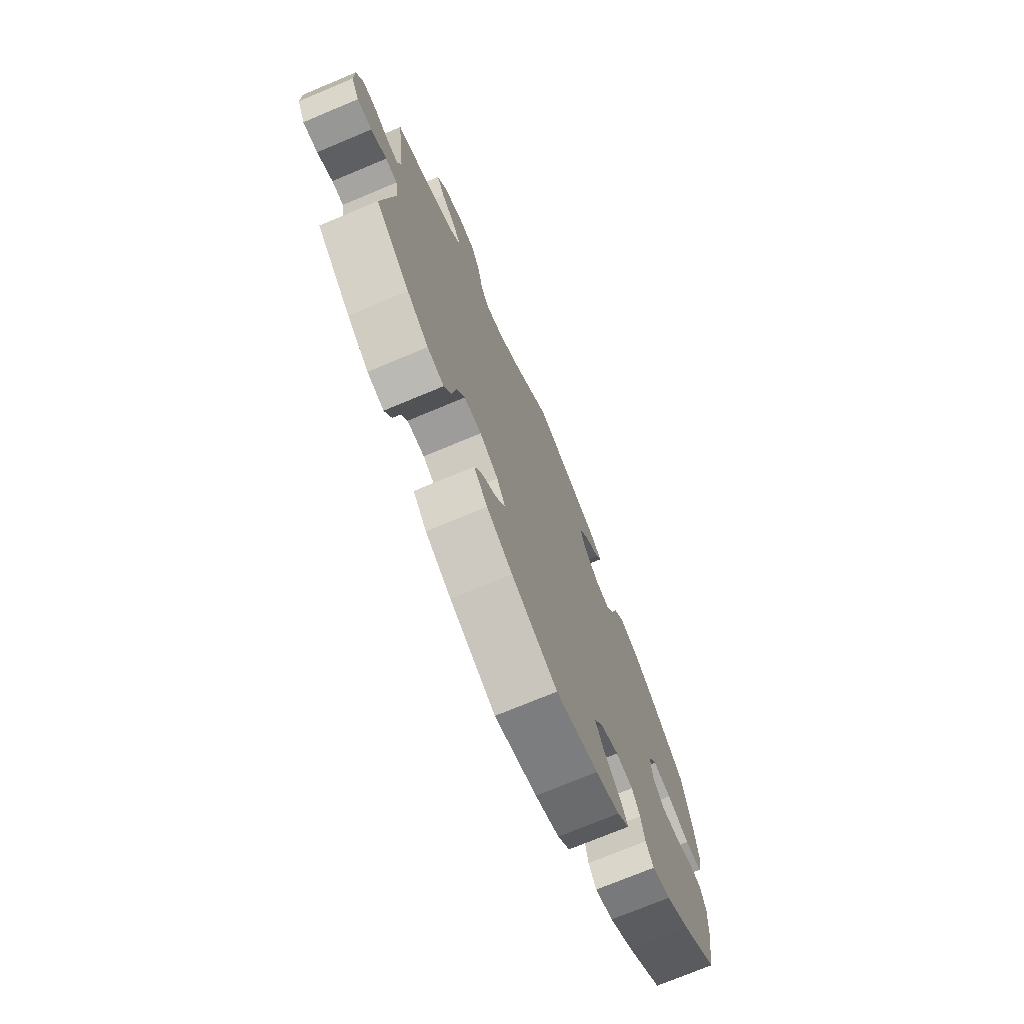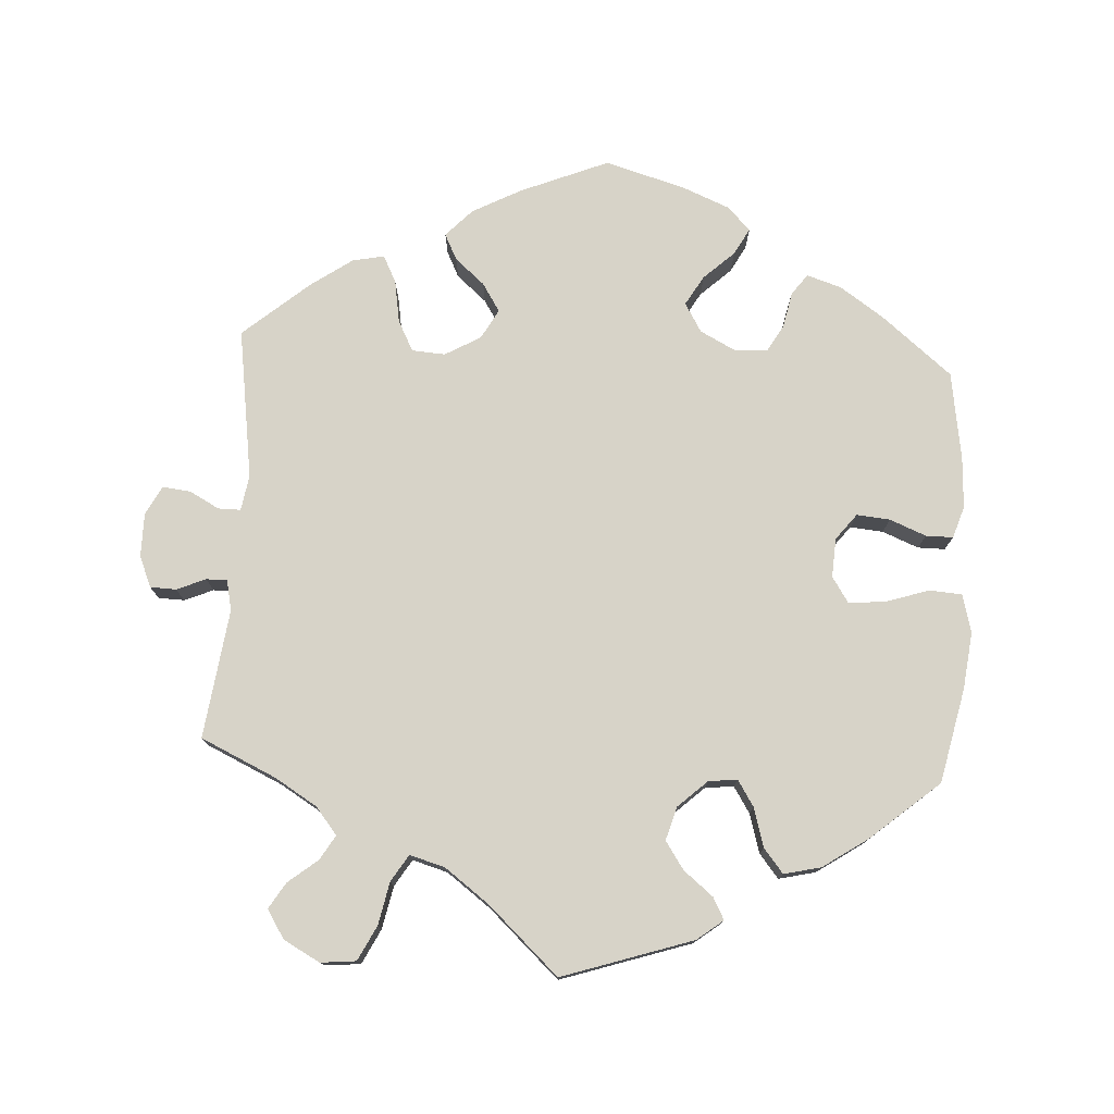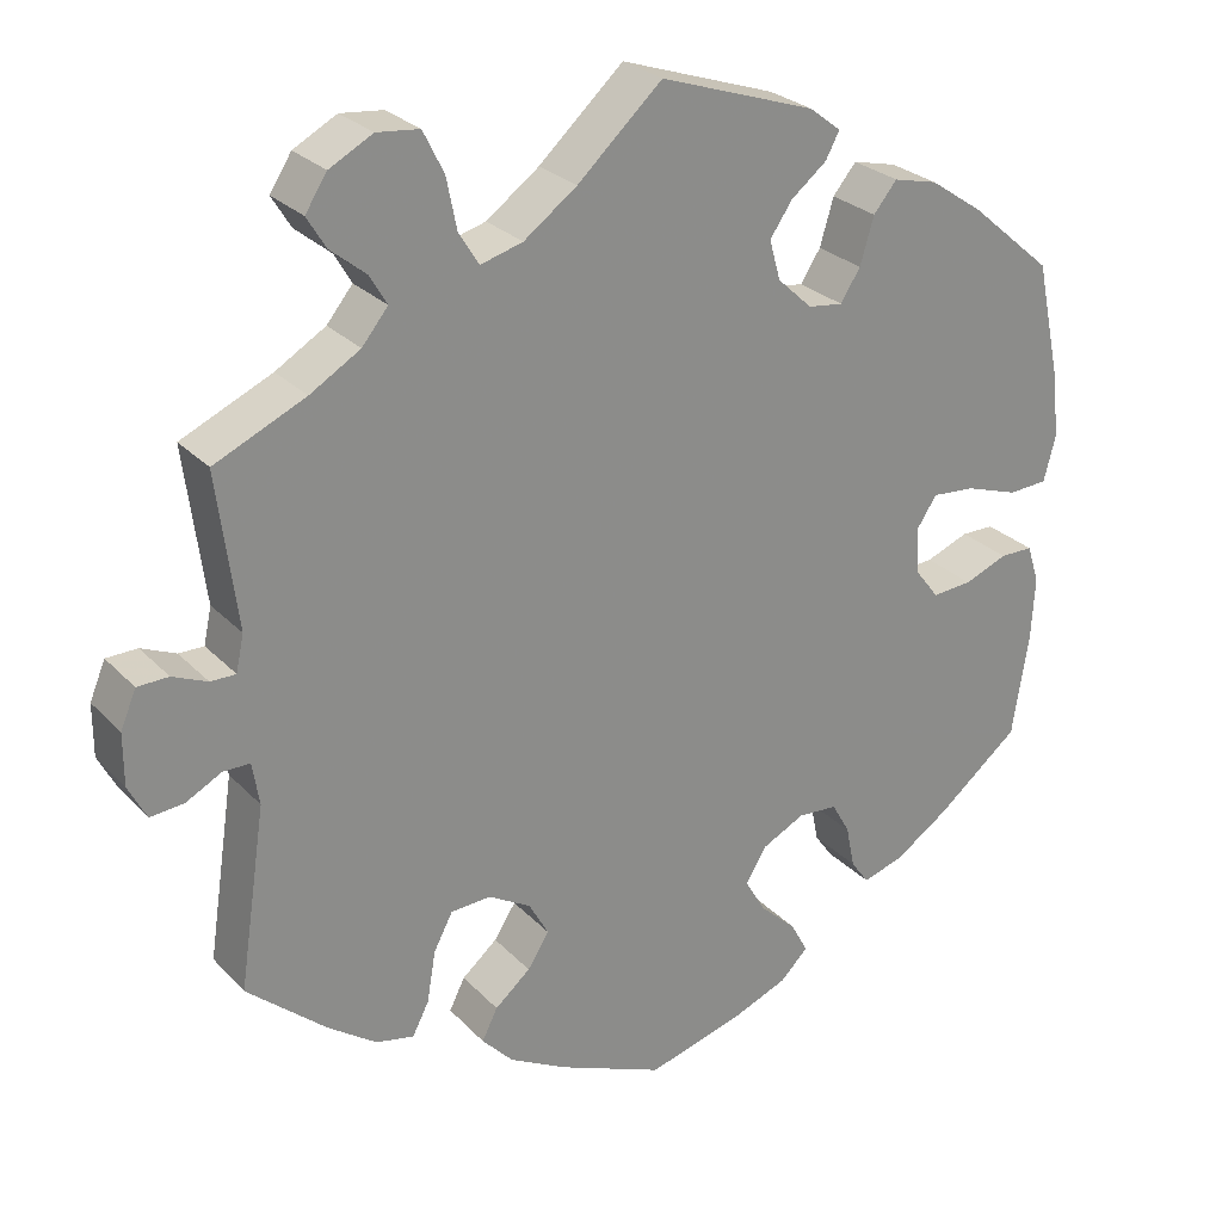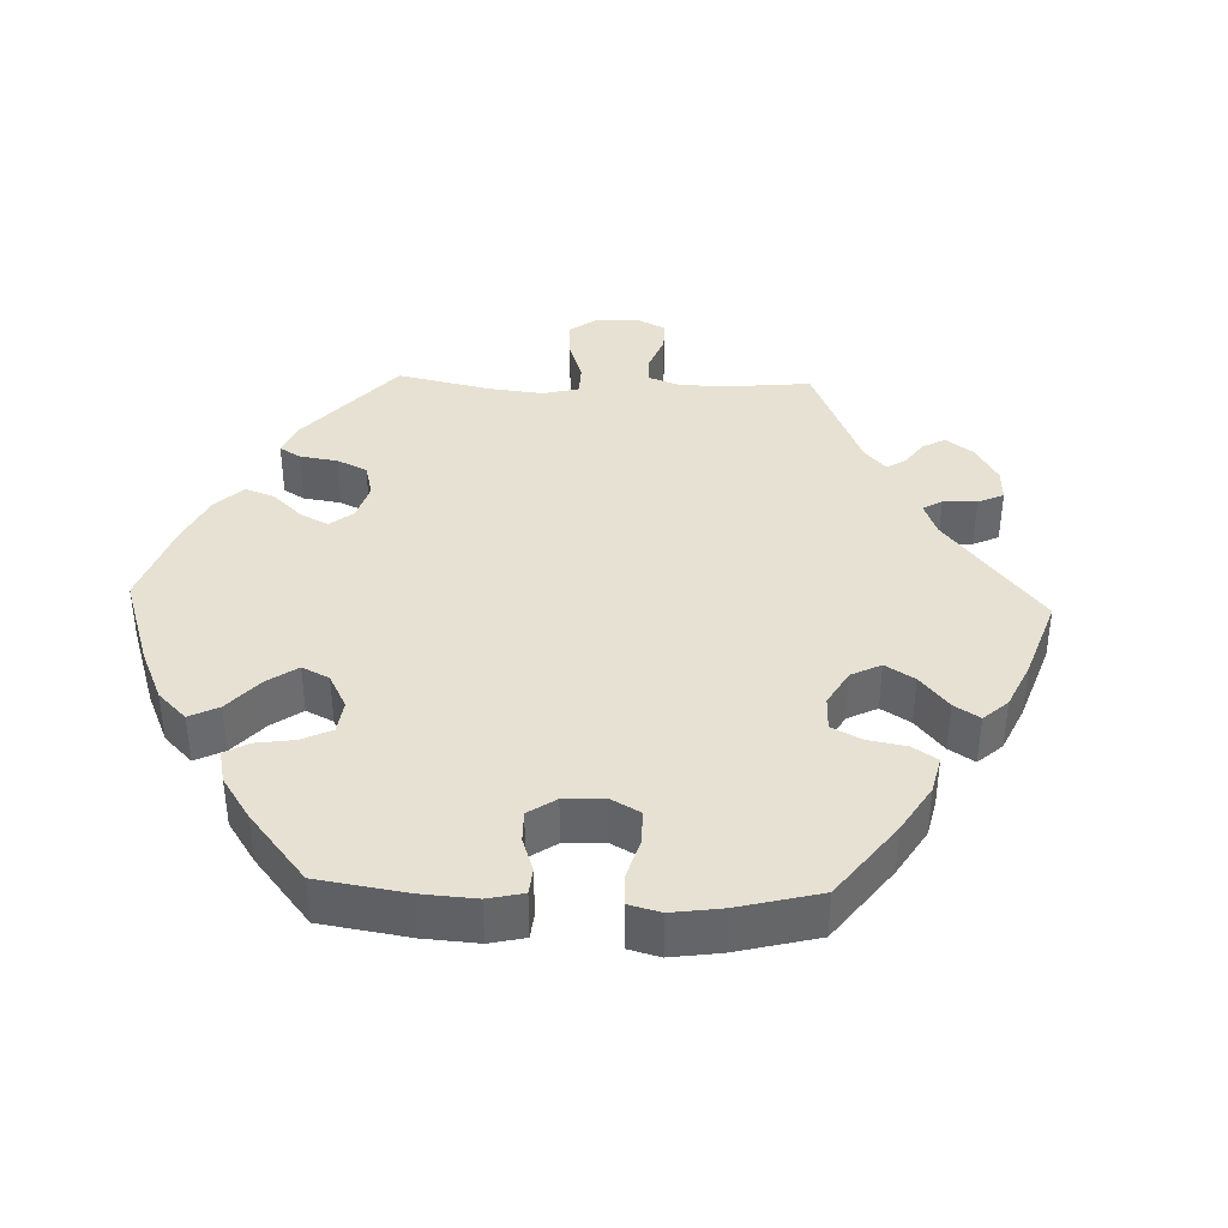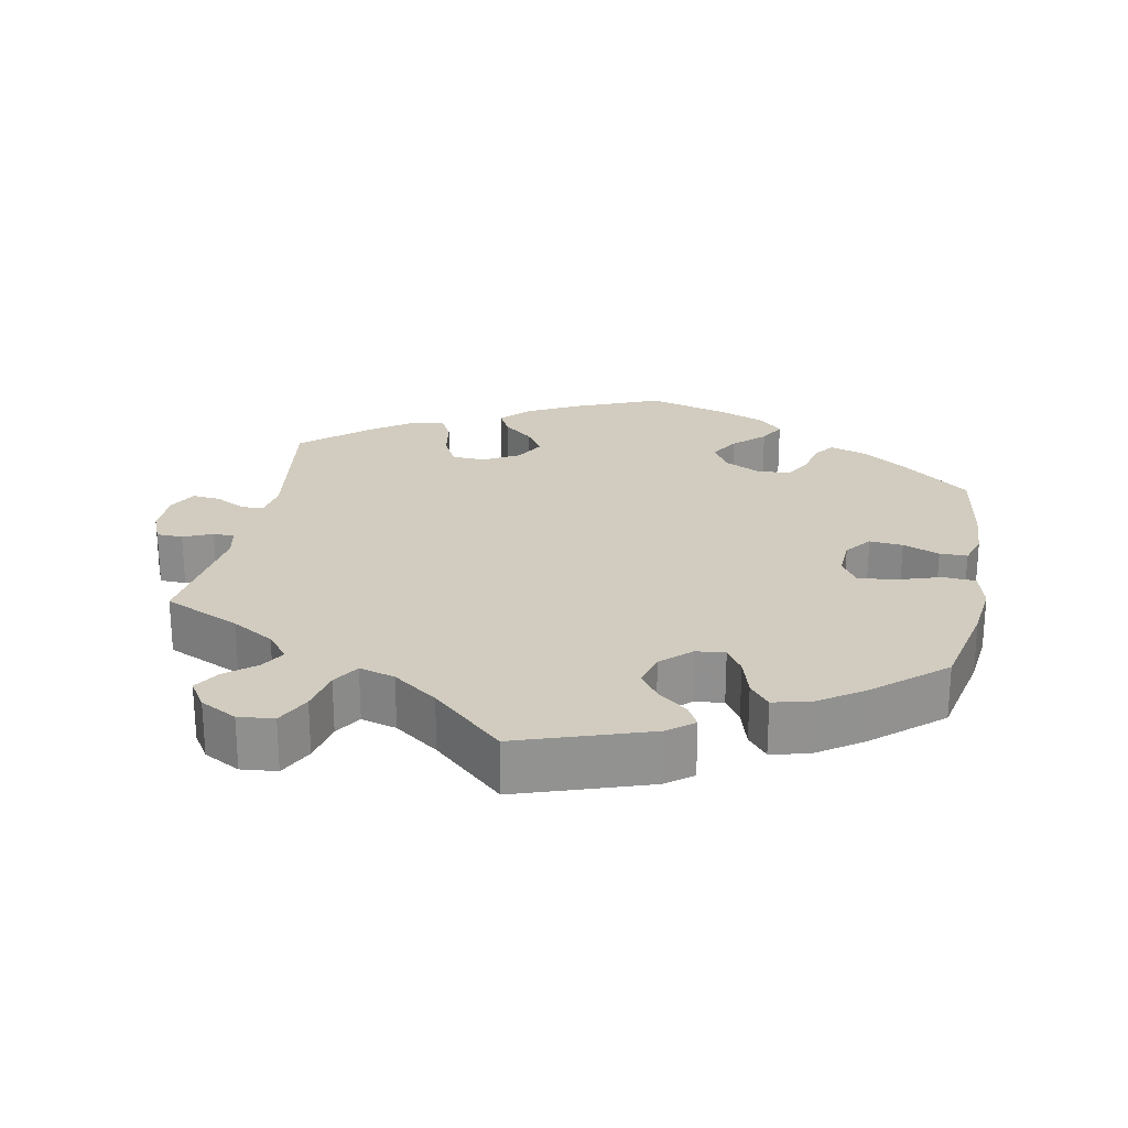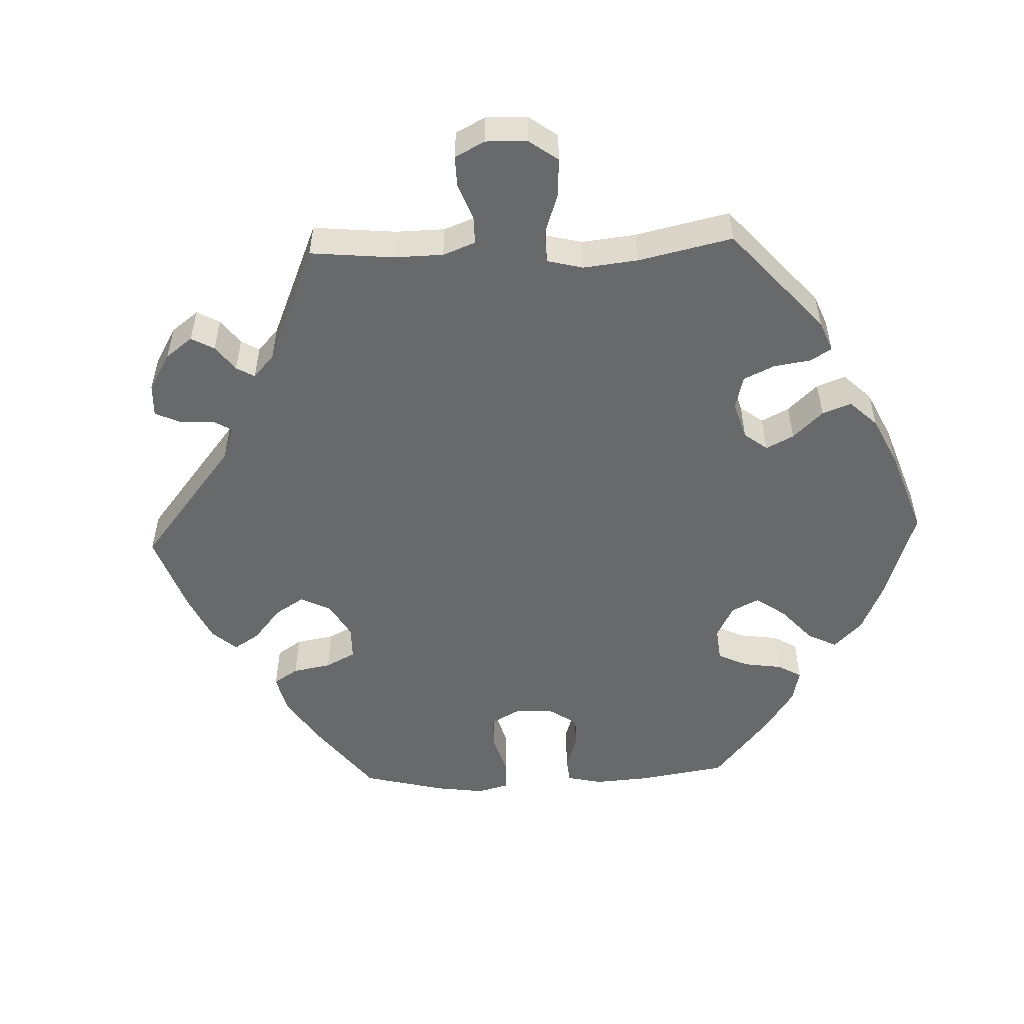
<metadata>
{"format":"obj","ext":"obj","renderer":"f3d","projection":"perspective","resolution":1024,"background":"white","views":[{"elev":-73.3,"azim":-67.3,"up":"+Z"},{"elev":76.7,"azim":3.5,"up":"+Y"},{"elev":26.5,"azim":-32.9,"up":"+Z"},{"elev":38.8,"azim":152.1,"up":"+Y"},{"elev":24.1,"azim":10.9,"up":"+Y"},{"elev":-52.6,"azim":-27.7,"up":"+Y"}]}
</metadata>
<code>
v 0.528 0.07 0.158
v 0.537 0.07 0.08
v 0.523 0.07 0.027
v 0.478 0.07 0.024
v 0.417 0.07 0.044
v 0.367 0.07 0.048
v 0.344 0.07 0.013
v 0.347 0.07 -0.041
v 0.375 0.07 -0.077
v 0.421 0.07 -0.073
v 0.471 0.07 -0.053
v 0.509 0.07 -0.053
v 0.523 0.07 -0.097
v 0.519 0.07 -0.168
v 0.5 0.07 -0.289
v 0.404 0.07 -0.367
v 0.342 0.07 -0.409
v 0.294 0.07 -0.424
v 0.273 0.07 -0.395
v 0.263 0.07 -0.346
v 0.242 0.07 -0.309
v 0.196 0.07 -0.306
v 0.147 0.07 -0.331
v 0.123 0.07 -0.371
v 0.147 0.07 -0.412
v 0.189 0.07 -0.451
v 0.209 0.07 -0.488
v 0.177 0.07 -0.52
v 0.113 0.07 -0.546
v 0.001 0.07 -0.578
v -0.12 0.07 -0.528
v -0.188 0.07 -0.492
v -0.224 0.07 -0.454
v -0.206 0.07 -0.418
v -0.165 0.07 -0.383
v -0.14 0.07 -0.344
v -0.163 0.07 -0.303
v -0.212 0.07 -0.275
v -0.258 0.07 -0.278
v -0.28 0.07 -0.32
v -0.29 0.07 -0.379
v -0.309 0.07 -0.416
v -0.353 0.07 -0.407
v -0.41 0.07 -0.367
v -0.501 0.07 -0.289
v -0.47 0.07 -0.081
v -0.478 0.07 -0.032
v -0.509 0.07 -0.032
v -0.55 0.07 -0.054
v -0.589 0.07 -0.058
v -0.61 0.07 -0.018
v -0.61 0.07 0.042
v -0.592 0.07 0.085
v -0.556 0.07 0.086
v -0.516 0.07 0.069
v -0.487 0.07 0.069
v -0.478 0.07 0.111
v -0.501 0.07 0.289
v -0.396 0.07 0.337
v -0.338 0.07 0.372
v -0.308 0.07 0.409
v -0.328 0.07 0.443
v -0.369 0.07 0.476
v -0.391 0.07 0.512
v -0.366 0.07 0.551
v -0.316 0.07 0.578
v -0.267 0.07 0.573
v -0.243 0.07 0.525
v -0.231 0.07 0.466
v -0.208 0.07 0.429
v -0.159 0.07 0.443
v -0.098 0.07 0.488
v 0 0.07 0.578
v 0.18 0.07 0.518
v 0.216 0.07 0.49
v 0.2 0.07 0.46
v 0.159 0.07 0.427
v 0.133 0.07 0.389
v 0.146 0.07 0.343
v 0.186 0.07 0.306
v 0.226 0.07 0.301
v 0.249 0.07 0.337
v 0.265 0.07 0.391
v 0.292 0.07 0.424
v 0.343 0.07 0.412
v 0.405 0.07 0.37
v 0.5 0.07 0.289
v 0.528 0 0.158
v 0.537 0 0.08
v 0.523 0 0.027
v 0.478 0 0.024
v 0.417 0 0.044
v 0.367 0 0.048
v 0.344 0 0.013
v 0.347 0 -0.041
v 0.375 0 -0.077
v 0.421 0 -0.073
v 0.471 0 -0.053
v 0.509 0 -0.053
v 0.523 0 -0.097
v 0.519 0 -0.168
v 0.5 0 -0.289
v 0.404 0 -0.367
v 0.342 0 -0.409
v 0.294 0 -0.424
v 0.273 0 -0.395
v 0.263 0 -0.346
v 0.242 0 -0.309
v 0.196 0 -0.306
v 0.147 0 -0.331
v 0.123 0 -0.371
v 0.147 0 -0.412
v 0.189 0 -0.451
v 0.209 0 -0.488
v 0.177 0 -0.52
v 0.113 0 -0.546
v 0.001 0 -0.578
v -0.12 0 -0.528
v -0.188 0 -0.492
v -0.224 0 -0.454
v -0.206 0 -0.418
v -0.165 0 -0.383
v -0.14 0 -0.344
v -0.163 0 -0.303
v -0.212 0 -0.275
v -0.258 0 -0.278
v -0.28 0 -0.32
v -0.29 0 -0.379
v -0.309 0 -0.416
v -0.353 0 -0.407
v -0.41 0 -0.367
v -0.501 0 -0.289
v -0.47 0 -0.081
v -0.478 0 -0.032
v -0.509 0 -0.032
v -0.55 0 -0.054
v -0.589 0 -0.058
v -0.61 0 -0.018
v -0.61 0 0.042
v -0.592 0 0.085
v -0.556 0 0.086
v -0.516 0 0.069
v -0.487 0 0.069
v -0.478 0 0.111
v -0.501 0 0.289
v -0.396 0 0.337
v -0.338 0 0.372
v -0.308 0 0.409
v -0.328 0 0.443
v -0.369 0 0.476
v -0.391 0 0.512
v -0.366 0 0.551
v -0.316 0 0.578
v -0.267 0 0.573
v -0.243 0 0.525
v -0.231 0 0.466
v -0.208 0 0.429
v -0.159 0 0.443
v -0.098 0 0.488
v 0 0 0.578
v 0.18 0 0.518
v 0.216 0 0.49
v 0.2 0 0.46
v 0.159 0 0.427
v 0.133 0 0.389
v 0.146 0 0.343
v 0.186 0 0.306
v 0.226 0 0.301
v 0.249 0 0.337
v 0.265 0 0.391
v 0.292 0 0.424
v 0.343 0 0.412
v 0.405 0 0.37
v 0.5 0 0.289
f 82 83 84 85
f 81 82 85 86
f 74 75 76 77
f 72 73 74 77
f 71 72 77 78
f 70 71 78 79
f 66 67 68 69
f 66 69 70
f 65 66 70
f 62 63 64 65
f 61 62 65 70
f 60 61 70 79
f 57 58 59
f 56 57 59 60
f 52 53 54 55
f 52 55 56
f 51 52 56
f 48 49 50 51
f 47 48 51 56
f 46 47 56 60
f 40 41 42 43
f 39 40 43 44
f 32 33 34 35
f 32 35 36
f 31 32 36
f 30 31 36
f 29 30 36 37
f 25 26 27 28
f 24 25 28 29
f 17 18 19 20
f 17 20 21
f 16 17 21
f 15 16 21
f 14 15 21 22
f 10 11 12 13
f 9 10 13 14
f 2 3 4 5
f 2 5 6
f 1 2 6
f 81 86 87 1
f 46 60 79 80
f 39 44 45 46
f 38 39 46 80
f 37 38 80 81
f 24 29 37
f 23 24 37 81
f 9 14 22
f 8 9 22 23
f 7 8 23 81
f 81 1 6
f 6 7 81
f 172 171 170 169
f 173 172 169 168
f 164 163 162 161
f 164 161 160 159
f 165 164 159 158
f 166 165 158 157
f 156 155 154 153
f 157 156 153
f 157 153 152
f 152 151 150 149
f 157 152 149 148
f 166 157 148 147
f 146 145 144
f 147 146 144 143
f 142 141 140 139
f 143 142 139
f 143 139 138
f 138 137 136 135
f 143 138 135 134
f 147 143 134 133
f 130 129 128 127
f 131 130 127 126
f 122 121 120 119
f 123 122 119
f 123 119 118
f 123 118 117
f 124 123 117 116
f 115 114 113 112
f 116 115 112 111
f 107 106 105 104
f 108 107 104
f 108 104 103
f 108 103 102
f 109 108 102 101
f 100 99 98 97
f 101 100 97 96
f 92 91 90 89
f 93 92 89
f 93 89 88
f 88 174 173 168
f 167 166 147 133
f 133 132 131 126
f 167 133 126 125
f 168 167 125 124
f 124 116 111
f 168 124 111 110
f 109 101 96
f 110 109 96 95
f 168 110 95 94
f 93 88 168
f 168 94 93
f 1 88 89 2
f 2 89 90 3
f 3 90 91 4
f 4 91 92 5
f 5 92 93 6
f 6 93 94 7
f 7 94 95 8
f 8 95 96 9
f 9 96 97 10
f 10 97 98 11
f 11 98 99 12
f 12 99 100 13
f 13 100 101 14
f 14 101 102 15
f 15 102 103 16
f 16 103 104 17
f 17 104 105 18
f 18 105 106 19
f 19 106 107 20
f 20 107 108 21
f 21 108 109 22
f 22 109 110 23
f 23 110 111 24
f 24 111 112 25
f 25 112 113 26
f 26 113 114 27
f 27 114 115 28
f 28 115 116 29
f 29 116 117 30
f 30 117 118 31
f 31 118 119 32
f 32 119 120 33
f 33 120 121 34
f 34 121 122 35
f 35 122 123 36
f 36 123 124 37
f 37 124 125 38
f 38 125 126 39
f 39 126 127 40
f 40 127 128 41
f 41 128 129 42
f 42 129 130 43
f 43 130 131 44
f 44 131 132 45
f 45 132 133 46
f 46 133 134 47
f 47 134 135 48
f 48 135 136 49
f 49 136 137 50
f 50 137 138 51
f 51 138 139 52
f 52 139 140 53
f 53 140 141 54
f 54 141 142 55
f 55 142 143 56
f 56 143 144 57
f 57 144 145 58
f 58 145 146 59
f 59 146 147 60
f 60 147 148 61
f 61 148 149 62
f 62 149 150 63
f 63 150 151 64
f 64 151 152 65
f 65 152 153 66
f 66 153 154 67
f 67 154 155 68
f 68 155 156 69
f 69 156 157 70
f 70 157 158 71
f 71 158 159 72
f 72 159 160 73
f 73 160 161 74
f 74 161 162 75
f 75 162 163 76
f 76 163 164 77
f 77 164 165 78
f 78 165 166 79
f 79 166 167 80
f 80 167 168 81
f 81 168 169 82
f 82 169 170 83
f 83 170 171 84
f 84 171 172 85
f 85 172 173 86
f 86 173 174 87
f 87 174 88 1

</code>
